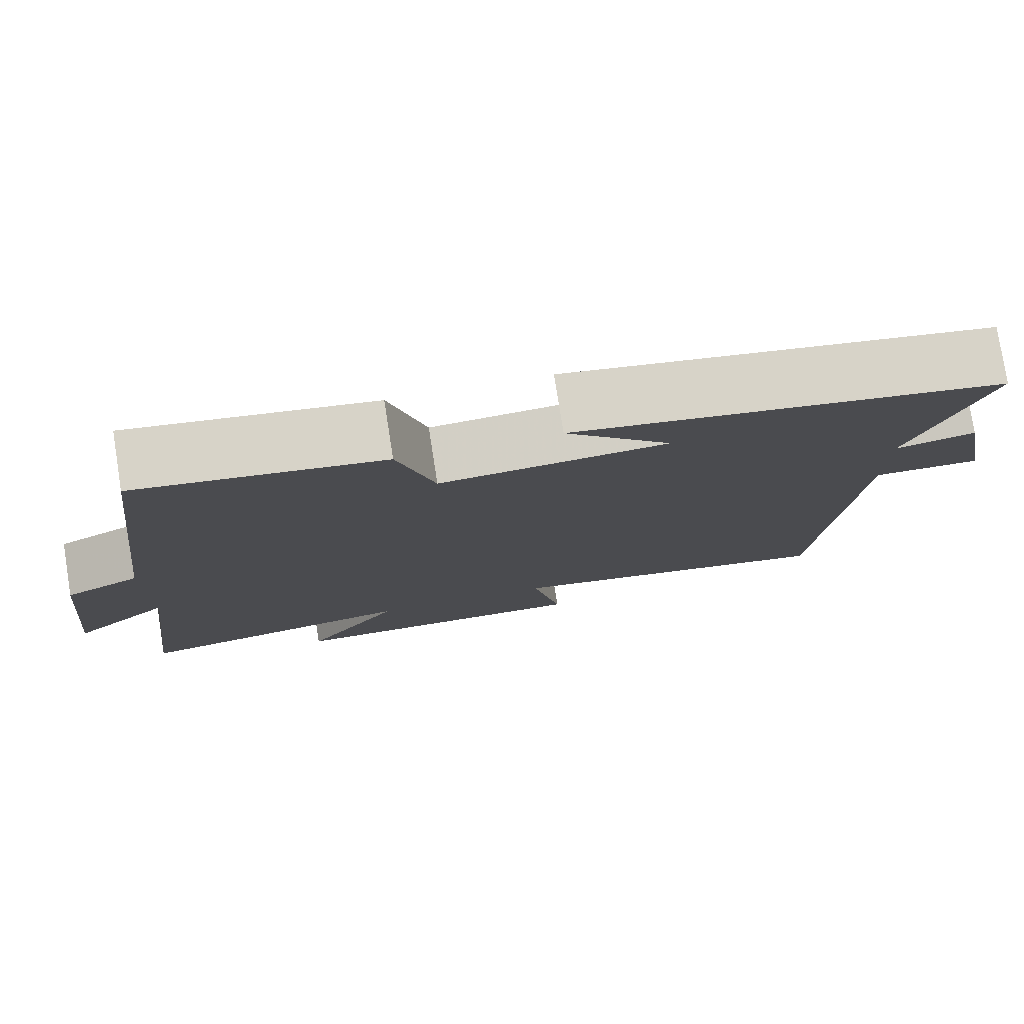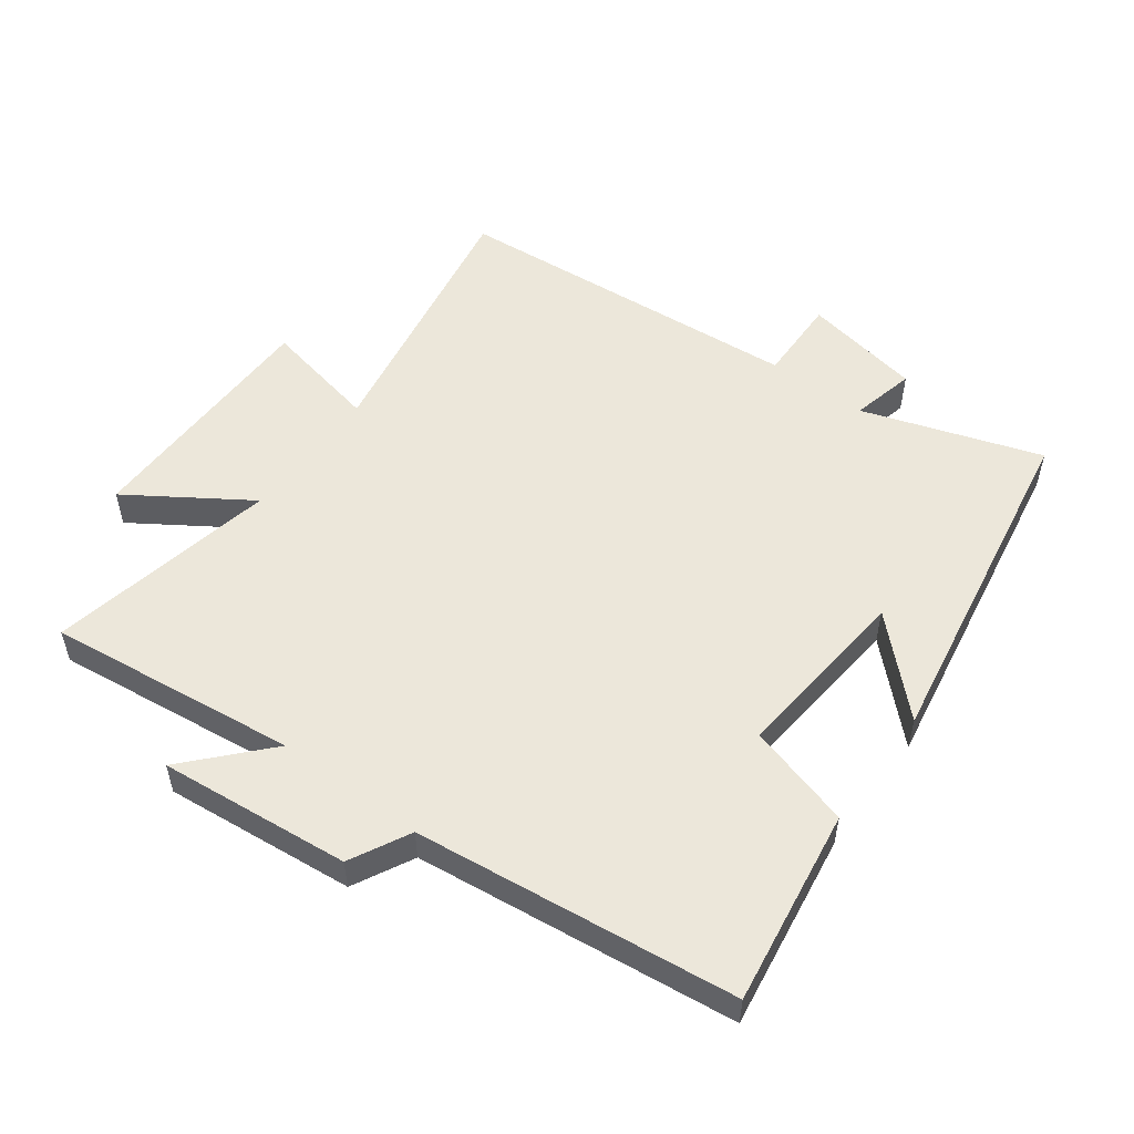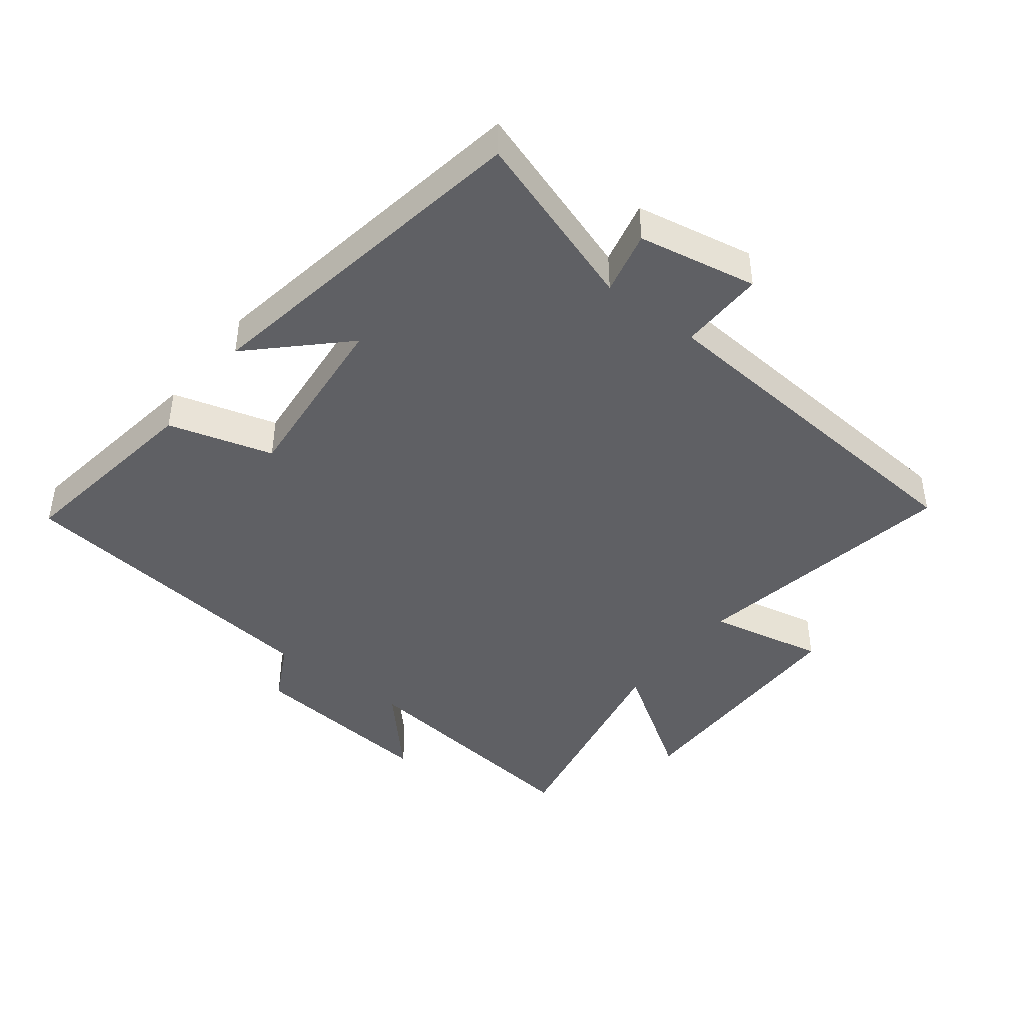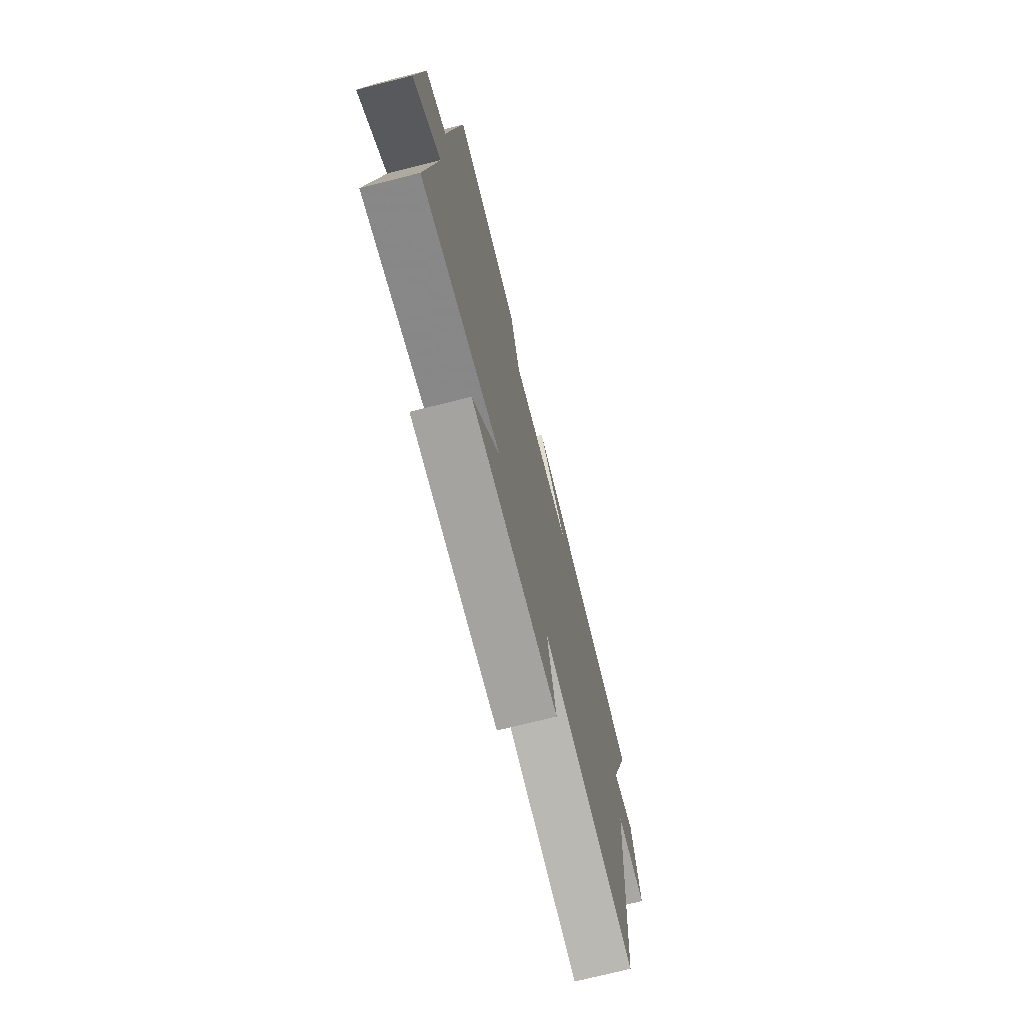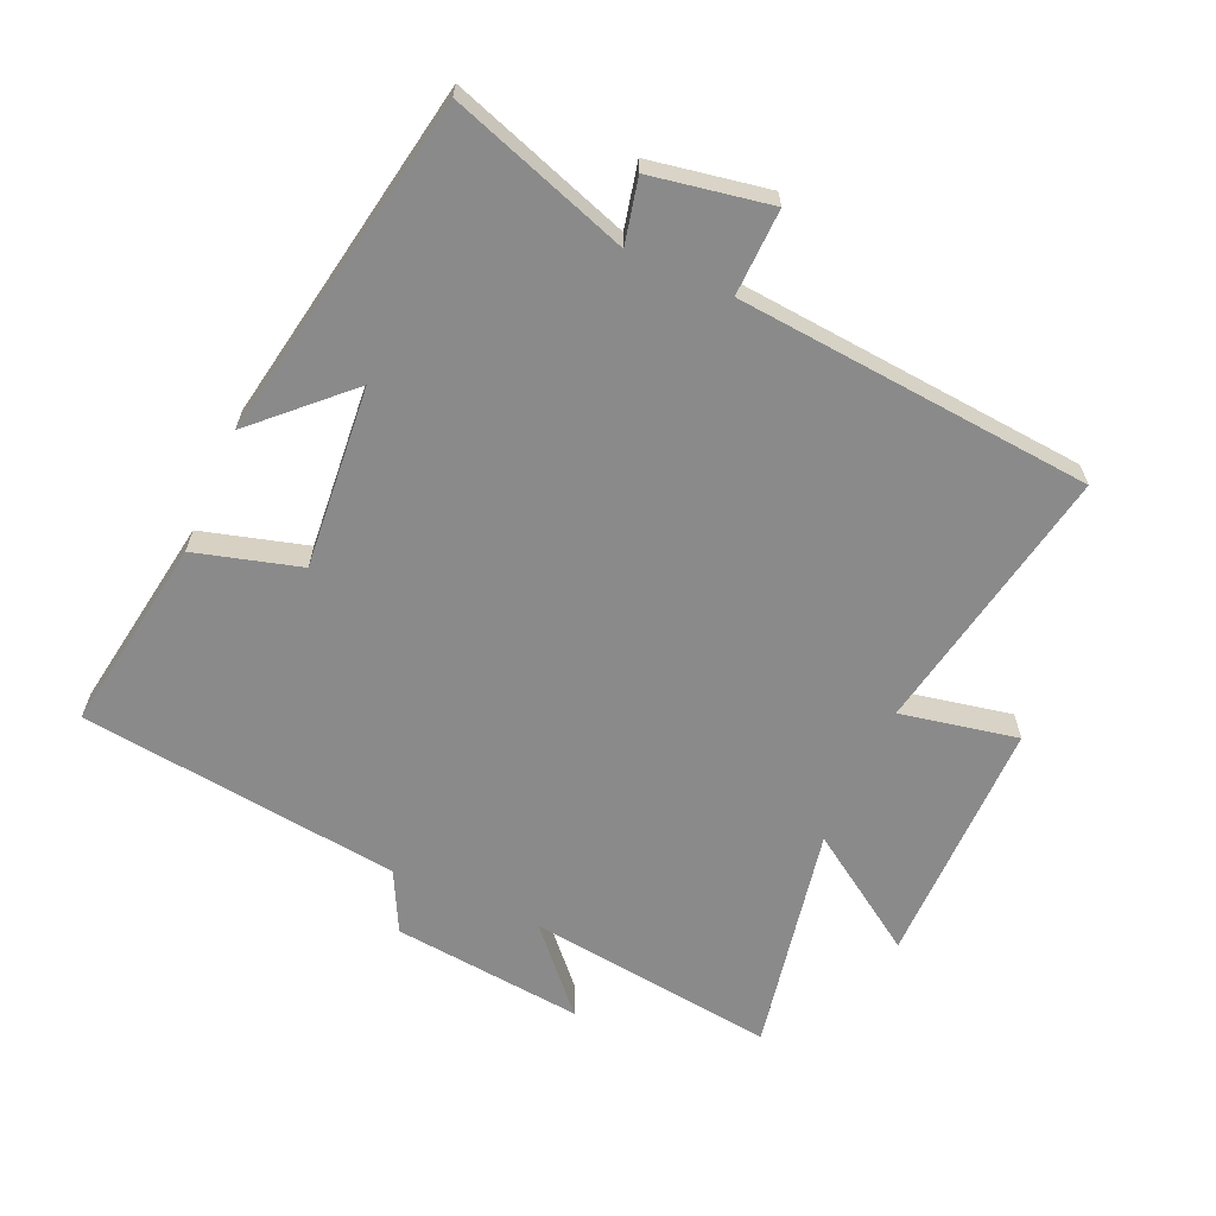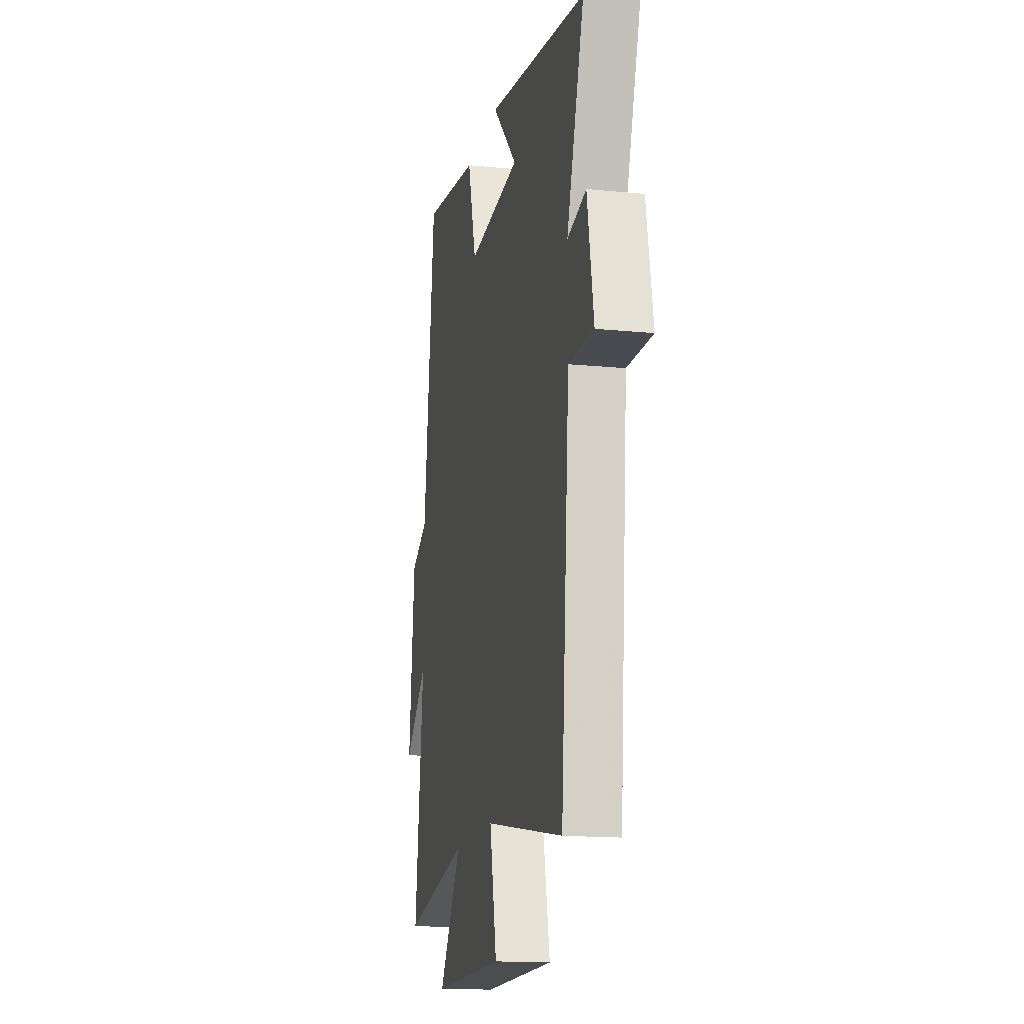
<metadata>
{"format":"obj","ext":"obj","renderer":"f3d","projection":"perspective","resolution":1024,"background":"white","views":[{"elev":78.3,"azim":-8.9,"up":"+Z"},{"elev":53.3,"azim":-53.4,"up":"+Y"},{"elev":-43.4,"azim":52.4,"up":"+Y"},{"elev":-73.2,"azim":-75.8,"up":"+Z"},{"elev":-63.4,"azim":65.8,"up":"+Y"},{"elev":-15.7,"azim":78.3,"up":"+Z"}]}
</metadata>
<code>
v -0.547 0.07 -0.57
v -0.5 0.07 -0.183
v -0.623 0.07 -0.295
v -0.593 0.07 0.001
v -0.5 0.07 0.049
v -0.441 0.07 0.546
v -0.137 0.07 0.5
v -0.091 0.07 0.338
v 0.191 0.07 0.364
v 0.059 0.07 0.5
v 0.592 0.07 0.408
v 0.5 0.07 0.132
v 0.599 0.07 0.155
v 0.633 0.07 -0.029
v 0.5 0.07 -0.026
v 0.455 0.07 -0.576
v 0.036 0.07 -0.5
v 0.073 0.07 -0.681
v -0.313 0.07 -0.683
v -0.192 0.07 -0.5
v -0.547 0 -0.57
v -0.5 0 -0.183
v -0.623 0 -0.295
v -0.593 0 0.001
v -0.5 0 0.049
v -0.441 0 0.546
v -0.137 0 0.5
v -0.091 0 0.338
v 0.191 0 0.364
v 0.059 0 0.5
v 0.592 0 0.408
v 0.5 0 0.132
v 0.599 0 0.155
v 0.633 0 -0.029
v 0.5 0 -0.026
v 0.455 0 -0.576
v 0.036 0 -0.5
v 0.073 0 -0.681
v -0.313 0 -0.683
v -0.192 0 -0.5
f 17 18 19 20
f 15 16 17
f 15 17 20
f 12 13 14 15
f 20 1 2
f 15 20 2
f 12 15 2
f 9 10 11 12
f 8 9 12 2
f 7 8 2
f 6 7 2
f 5 6 2
f 2 3 4 5
f 40 39 38 37
f 37 36 35
f 40 37 35
f 35 34 33 32
f 22 21 40
f 22 40 35
f 22 35 32
f 32 31 30 29
f 22 32 29 28
f 22 28 27
f 22 27 26
f 22 26 25
f 25 24 23 22
f 1 21 22 2
f 2 22 23 3
f 3 23 24 4
f 4 24 25 5
f 5 25 26 6
f 6 26 27 7
f 7 27 28 8
f 8 28 29 9
f 9 29 30 10
f 10 30 31 11
f 11 31 32 12
f 12 32 33 13
f 13 33 34 14
f 14 34 35 15
f 15 35 36 16
f 16 36 37 17
f 17 37 38 18
f 18 38 39 19
f 19 39 40 20
f 20 40 21 1

</code>
